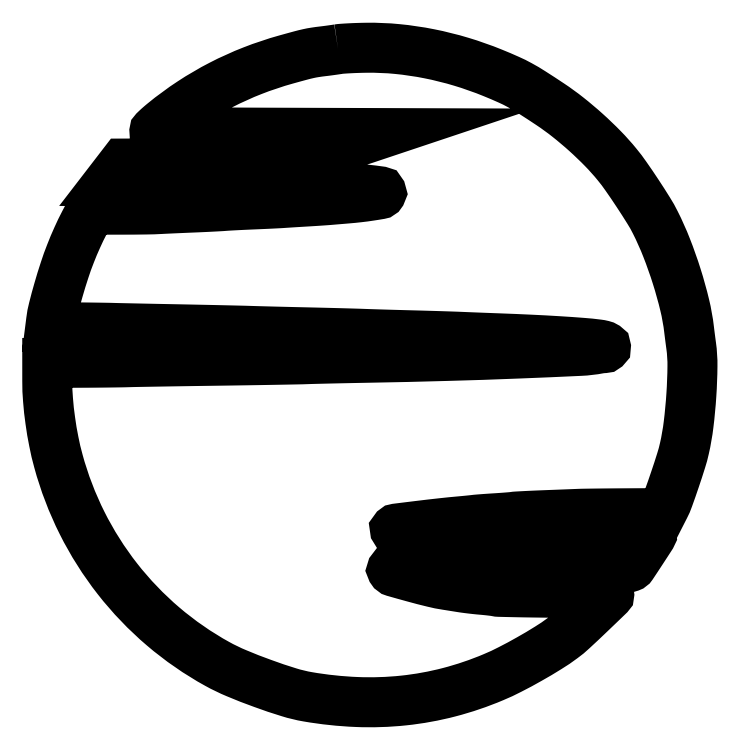
<metadata>
{"format":"dxf","ext":"dxf","renderer":"ezdxf+matplotlib","layout":"modelspace","background":"white","min_lineweight":24,"dpi":150}
</metadata>
<code>
0
SECTION
2
ENTITIES
0
POLYLINE
8
0
66
1
70
1
0
VERTEX
8
0
10
195.5
20
439.9
42
-0.003292
0
VERTEX
8
0
10
193.2
20
439.5
42
-0.001941
0
VERTEX
8
0
10
190.5
20
439.1
42
-0.001941
0
VERTEX
8
0
10
187.8
20
438.8
42
-0.003322
0
VERTEX
8
0
10
185.5
20
438.5
42
0.009295
0
VERTEX
8
0
10
180
20
437.8
42
0.01668
0
VERTEX
8
0
10
175.6
20
436.9
42
0.01121
0
VERTEX
8
0
10
170.1
20
435.6
42
0.002172
0
VERTEX
8
0
10
160.4
20
432.9
42
0.02489
0
VERTEX
8
0
10
138
20
425.4
42
0.02604
0
VERTEX
8
0
10
116.9
20
415.9
42
0.0262
0
VERTEX
8
0
10
96.91
20
404.2
42
0.02595
0
VERTEX
8
0
10
78.23
20
390.5
42
0.006379
0
VERTEX
8
0
10
75.88
20
388.5
42
0.00964
0
VERTEX
8
0
10
73.89
20
386.8
42
0.004921
0
VERTEX
8
0
10
72.27
20
385.2
42
0.1835
0
VERTEX
8
0
10
72.06
20
384.8
42
0.4327
0
VERTEX
8
0
10
72.34
20
384.4
42
9.3e-05
0
VERTEX
8
0
10
94.56
20
384.2
42
0.001517
0
VERTEX
8
0
10
119.3
20
383.9
42
0.000908
0
VERTEX
8
0
10
148.8
20
383.8
42
0
0
VERTEX
8
0
10
225.5
20
383.5
42
0
0
VERTEX
8
0
10
215.5
20
380.2
42
-0.001417
0
VERTEX
8
0
10
211.6
20
378.9
42
-0.001926
0
VERTEX
8
0
10
208
20
377.7
42
-0.001275
0
VERTEX
8
0
10
205
20
376.8
42
-0.02171
0
VERTEX
8
0
10
204
20
376.5
42
0.002969
0
VERTEX
8
0
10
203
20
376.3
42
0.000228
0
VERTEX
8
0
10
200.4
20
375.7
42
0.000313
0
VERTEX
8
0
10
197.3
20
374.9
42
0.000239
0
VERTEX
8
0
10
193.8
20
374.1
42
-0.001499
0
VERTEX
8
0
10
190.3
20
373.3
42
-0.001636
0
VERTEX
8
0
10
186.9
20
372.5
42
-0.001531
0
VERTEX
8
0
10
184
20
371.9
42
-0.008125
0
VERTEX
8
0
10
182.3
20
371.5
42
0.001129
0
VERTEX
8
0
10
181.1
20
371.3
42
0.000811
0
VERTEX
8
0
10
179.7
20
371
42
0.000819
0
VERTEX
8
0
10
178.4
20
370.8
42
0.001768
0
VERTEX
8
0
10
177.4
20
370.6
42
-0.007791
0
VERTEX
8
0
10
174.9
20
370.1
42
-0.003574
0
VERTEX
8
0
10
171.6
20
369.6
42
-0.003159
0
VERTEX
8
0
10
167.8
20
369
42
-0.002228
0
VERTEX
8
0
10
163.5
20
368.4
42
0.001694
0
VERTEX
8
0
10
161.5
20
368.2
42
0.001815
0
VERTEX
8
0
10
159.5
20
367.9
42
0.001718
0
VERTEX
8
0
10
157.8
20
367.6
42
0.008548
0
VERTEX
8
0
10
156.8
20
367.5
42
-0.01633
0
VERTEX
8
0
10
155.8
20
367.3
42
-0.002198
0
VERTEX
8
0
10
153.6
20
367
42
-0.002536
0
VERTEX
8
0
10
151
20
366.8
42
-0.002133
0
VERTEX
8
0
10
148.3
20
366.5
42
0.001896
0
VERTEX
8
0
10
145.5
20
366.2
42
0.002049
0
VERTEX
8
0
10
142.8
20
365.9
42
0.00193
0
VERTEX
8
0
10
140.5
20
365.7
42
0.00988
0
VERTEX
8
0
10
139.2
20
365.5
42
-0.0215
0
VERTEX
8
0
10
136.8
20
365.2
42
-0.001331
0
VERTEX
8
0
10
129.5
20
364.7
42
-0.00182
0
VERTEX
8
0
10
120.3
20
364.1
42
-0.001002
0
VERTEX
8
0
10
109
20
363.5
42
-0.009622
0
VERTEX
8
0
10
105.5
20
363.4
42
-0.000998
0
VERTEX
8
0
10
97.42
20
363.2
42
-0.001241
0
VERTEX
8
0
10
87.74
20
363.1
42
-0.000992
0
VERTEX
8
0
10
77.31
20
363.1
42
0
0
VERTEX
8
0
10
51.12
20
363
42
0
0
VERTEX
8
0
10
46.5
20
357
42
0
0
VERTEX
8
0
10
41.88
20
351
42
0
0
VERTEX
8
0
10
56.19
20
350.9
42
-0.000899
0
VERTEX
8
0
10
62.18
20
350.8
42
-0.000823
0
VERTEX
8
0
10
68.35
20
350.7
42
-0.000822
0
VERTEX
8
0
10
73.86
20
350.6
42
-0.002695
0
VERTEX
8
0
10
77.5
20
350.5
42
0.001956
0
VERTEX
8
0
10
81.9
20
350.4
42
0.000201
0
VERTEX
8
0
10
92.28
20
350.2
42
0.000251
0
VERTEX
8
0
10
104.7
20
349.9
42
0.0002
0
VERTEX
8
0
10
118
20
349.6
42
-0.000812
0
VERTEX
8
0
10
131.4
20
349.3
42
-0.00098
0
VERTEX
8
0
10
144
20
349
42
-0.000832
0
VERTEX
8
0
10
154.6
20
348.7
42
-0.006662
0
VERTEX
8
0
10
159.5
20
348.5
42
0.002383
0
VERTEX
8
0
10
163.6
20
348.3
42
0.000825
0
VERTEX
8
0
10
169.4
20
348
42
0.000819
0
VERTEX
8
0
10
175.9
20
347.7
42
0.000952
0
VERTEX
8
0
10
182
20
347.5
42
-0.004784
0
VERTEX
8
0
10
200.6
20
346.6
42
-0.01216
0
VERTEX
8
0
10
214.1
20
345.5
42
-0.008552
0
VERTEX
8
0
10
223.9
20
344.3
42
-0.5415
0
VERTEX
8
0
10
224.5
20
343
42
-0.2159
0
VERTEX
8
0
10
223.5
20
342.3
42
-0.003868
0
VERTEX
8
0
10
217
20
341.3
42
-0.009398
0
VERTEX
8
0
10
209.5
20
340.3
42
-0.007569
0
VERTEX
8
0
10
201.5
20
339.5
42
4.8e-05
0
VERTEX
8
0
10
198.5
20
339.3
42
3.5e-05
0
VERTEX
8
0
10
195.1
20
339
42
3.6e-05
0
VERTEX
8
0
10
191.9
20
338.7
42
8.1e-05
0
VERTEX
8
0
10
189.5
20
338.5
42
-0.003315
0
VERTEX
8
0
10
186.9
20
338.3
42
-0.000983
0
VERTEX
8
0
10
182.9
20
338
42
-0.000986
0
VERTEX
8
0
10
178.4
20
337.7
42
-0.001064
0
VERTEX
8
0
10
174
20
337.5
42
0.000527
0
VERTEX
8
0
10
169.6
20
337.2
42
0.000489
0
VERTEX
8
0
10
165.1
20
336.9
42
0.000487
0
VERTEX
8
0
10
161.1
20
336.7
42
0.001645
0
VERTEX
8
0
10
158.5
20
336.5
42
-0.004672
0
VERTEX
8
0
10
155.7
20
336.3
42
-0.000951
0
VERTEX
8
0
10
150.7
20
336.1
42
-0.001002
0
VERTEX
8
0
10
144.9
20
335.8
42
-0.00094
0
VERTEX
8
0
10
139
20
335.5
42
0.001305
0
VERTEX
8
0
10
133
20
335.3
42
0.001339
0
VERTEX
8
0
10
127.1
20
335
42
0.001295
0
VERTEX
8
0
10
122
20
334.7
42
0.00566
0
VERTEX
8
0
10
119
20
334.5
42
-0.00586
0
VERTEX
8
0
10
115.9
20
334.3
42
-0.001237
0
VERTEX
8
0
10
110.6
20
334
42
-0.001295
0
VERTEX
8
0
10
104.3
20
333.7
42
-0.001228
0
VERTEX
8
0
10
98
20
333.4
42
0.000487
0
VERTEX
8
0
10
91.63
20
333.2
42
0.000496
0
VERTEX
8
0
10
85.29
20
332.9
42
0.000482
0
VERTEX
8
0
10
79.78
20
332.6
42
0.002058
0
VERTEX
8
0
10
76.5
20
332.5
42
-0.01052
0
VERTEX
8
0
10
66.39
20
332.1
42
-0.002797
0
VERTEX
8
0
10
50.27
20
332
42
-0.000479
0
VERTEX
8
0
10
32.57
20
332
42
-0.1392
0
VERTEX
8
0
10
31.17
20
332.4
42
0.4284
0
VERTEX
8
0
10
29.69
20
332
42
0.006503
0
VERTEX
8
0
10
25.04
20
323.3
42
0.0141
0
VERTEX
8
0
10
20.16
20
313.3
42
0.01242
0
VERTEX
8
0
10
15.64
20
302.5
42
0.01422
0
VERTEX
8
0
10
11.63
20
291.3
42
0.008931
0
VERTEX
8
0
10
7.548
20
278.1
42
0.008536
0
VERTEX
8
0
10
4.157
20
265.5
42
0.02989
0
VERTEX
8
0
10
2.601
20
257.2
42
0
0
VERTEX
8
0
10
2.059
20
253
42
0
0
VERTEX
8
0
10
19.78
20
252.9
42
-0.000744
0
VERTEX
8
0
10
27.04
20
252.8
42
-0.000774
0
VERTEX
8
0
10
34.2
20
252.7
42
-0.000744
0
VERTEX
8
0
10
40.4
20
252.6
42
-0.003392
0
VERTEX
8
0
10
44
20
252.5
42
0.002247
0
VERTEX
8
0
10
48.24
20
252.4
42
0.000174
0
VERTEX
8
0
10
59.61
20
252.2
42
0.000238
0
VERTEX
8
0
10
73.16
20
251.9
42
0.000182
0
VERTEX
8
0
10
88
20
251.6
42
-0.000354
0
VERTEX
8
0
10
103.2
20
251.3
42
-0.0004
0
VERTEX
8
0
10
117.7
20
251
42
-0.000364
0
VERTEX
8
0
10
130.1
20
250.7
42
-0.002206
0
VERTEX
8
0
10
136.5
20
250.5
42
0.001449
0
VERTEX
8
0
10
142.5
20
250.3
42
0.00036
0
VERTEX
8
0
10
152.2
20
250.1
42
0.000368
0
VERTEX
8
0
10
163.4
20
249.8
42
0.000369
0
VERTEX
8
0
10
174.5
20
249.5
42
-0.000553
0
VERTEX
8
0
10
185.6
20
249.3
42
-0.000551
0
VERTEX
8
0
10
196.8
20
249
42
-0.000539
0
VERTEX
8
0
10
206.5
20
248.7
42
-0.002171
0
VERTEX
8
0
10
212.5
20
248.5
42
0.001522
0
VERTEX
8
0
10
218.2
20
248.3
42
0.000475
0
VERTEX
8
0
10
226.7
20
248
42
0.000475
0
VERTEX
8
0
10
236.3
20
247.8
42
0.000524
0
VERTEX
8
0
10
245.5
20
247.5
42
-0.0007
0
VERTEX
8
0
10
254.7
20
247.3
42
-0.000649
0
VERTEX
8
0
10
264.1
20
247
42
-0.000647
0
VERTEX
8
0
10
272.5
20
246.7
42
-0.002178
0
VERTEX
8
0
10
278
20
246.5
42
0.000603
0
VERTEX
8
0
10
283.1
20
246.3
42
0.000263
0
VERTEX
8
0
10
289.8
20
246
42
0.00026
0
VERTEX
8
0
10
297
20
245.7
42
0.000346
0
VERTEX
8
0
10
303.5
20
245.5
42
-0.002572
0
VERTEX
8
0
10
324.7
20
244.6
42
-0.003599
0
VERTEX
8
0
10
343.7
20
243.6
42
-0.003954
0
VERTEX
8
0
10
359.5
20
242.5
42
-0.01189
0
VERTEX
8
0
10
370.2
20
241.4
42
-0.02843
0
VERTEX
8
0
10
373.3
20
240.8
42
-0.07784
0
VERTEX
8
0
10
375.4
20
240
42
-0.5129
0
VERTEX
8
0
10
375.4
20
239.3
42
-0.1652
0
VERTEX
8
0
10
374.3
20
238.9
42
0.009998
0
VERTEX
8
0
10
373.5
20
238.9
42
0.006665
0
VERTEX
8
0
10
372.6
20
238.8
42
0.006712
0
VERTEX
8
0
10
371.7
20
238.7
42
0.01306
0
VERTEX
8
0
10
371
20
238.6
42
-0.03538
0
VERTEX
8
0
10
358.4
20
237.1
42
-0.001784
0
VERTEX
8
0
10
316.8
20
235.3
42
-0.002921
0
VERTEX
8
0
10
268.3
20
233.7
42
-0.002332
0
VERTEX
8
0
10
216
20
232.5
42
0.000522
0
VERTEX
8
0
10
203.2
20
232.2
42
0.000575
0
VERTEX
8
0
10
190.8
20
231.9
42
0.000534
0
VERTEX
8
0
10
180.2
20
231.7
42
0.002919
0
VERTEX
8
0
10
174.5
20
231.5
42
-0.00435
0
VERTEX
8
0
10
168.1
20
231.3
42
-0.000413
0
VERTEX
8
0
10
152.6
20
231
42
-0.000528
0
VERTEX
8
0
10
134.1
20
230.7
42
-0.000416
0
VERTEX
8
0
10
114
20
230.4
42
0.000303
0
VERTEX
8
0
10
94
20
230.2
42
0.000395
0
VERTEX
8
0
10
75.69
20
229.9
42
0.000293
0
VERTEX
8
0
10
60.34
20
229.6
42
0.003624
0
VERTEX
8
0
10
54.5
20
229.5
42
-0.004098
0
VERTEX
8
0
10
49.6
20
229.3
42
-0.000984
0
VERTEX
8
0
10
41.46
20
229.2
42
-0.00101
0
VERTEX
8
0
10
32.12
20
229.1
42
-0.001001
0
VERTEX
8
0
10
22.75
20
229.1
42
0
0
VERTEX
8
0
10
0
20
229
42
0
0
VERTEX
8
0
10
0.007626
20
216.8
42
0.0198
0
VERTEX
8
0
10
0.5176
20
204.1
42
0.01467
0
VERTEX
8
0
10
2.045
20
190.1
42
0.01448
0
VERTEX
8
0
10
4.423
20
176.1
42
0.01738
0
VERTEX
8
0
10
7.499
20
163
42
0.04963
0
VERTEX
8
0
10
23.41
20
121.4
42
0.05002
0
VERTEX
8
0
10
47.18
20
83.81
42
0.05015
0
VERTEX
8
0
10
77.88
20
51.8
42
0.05043
0
VERTEX
8
0
10
114.3
20
26.62
42
0.0271
0
VERTEX
8
0
10
127.1
20
20.39
42
0.01193
0
VERTEX
8
0
10
144.8
20
13.51
42
0.01176
0
VERTEX
8
0
10
162.4
20
7.554
42
0.03279
0
VERTEX
8
0
10
175.2
20
4.498
42
0.03226
0
VERTEX
8
0
10
208
20
1.007
42
0.03668
0
VERTEX
8
0
10
239.7
20
2.02
42
0.03741
0
VERTEX
8
0
10
270.2
20
7.59
42
0.03627
0
VERTEX
8
0
10
300
20
17.69
42
0.01829
0
VERTEX
8
0
10
311.1
20
22.88
42
0.01041
0
VERTEX
8
0
10
324.2
20
29.9
42
0.01042
0
VERTEX
8
0
10
336.8
20
37.39
42
0.02011
0
VERTEX
8
0
10
346.5
20
43.99
42
0.02706
0
VERTEX
8
0
10
353
20
49.39
42
0.004661
0
VERTEX
8
0
10
364.7
20
60.4
42
0.000852
0
VERTEX
8
0
10
377.6
20
72.72
42
0.4196
0
VERTEX
8
0
10
377.6
20
73.75
42
0.1936
0
VERTEX
8
0
10
377.2
20
73.93
42
0.000196
0
VERTEX
8
0
10
366.6
20
74.14
42
0.001845
0
VERTEX
8
0
10
354.8
20
74.33
42
0.001127
0
VERTEX
8
0
10
340.8
20
74.47
42
-0.001339
0
VERTEX
8
0
10
326.7
20
74.62
42
-0.002018
0
VERTEX
8
0
10
314.4
20
74.83
42
-0.000783
0
VERTEX
8
0
10
303.9
20
75.07
42
-0.04721
0
VERTEX
8
0
10
302
20
75.29
42
0.02014
0
VERTEX
8
0
10
300.6
20
75.54
42
0.004023
0
VERTEX
8
0
10
298
20
75.86
42
0.004248
0
VERTEX
8
0
10
295.1
20
76.18
42
0.00395
0
VERTEX
8
0
10
292
20
76.46
42
-0.005404
0
VERTEX
8
0
10
288.7
20
76.78
42
-0.003502
0
VERTEX
8
0
10
284.8
20
77.21
42
-0.00352
0
VERTEX
8
0
10
281
20
77.69
42
-0.006661
0
VERTEX
8
0
10
278
20
78.14
42
0.000204
0
VERTEX
8
0
10
275.3
20
78.57
42
0.000192
0
VERTEX
8
0
10
272.5
20
79.02
42
0.000191
0
VERTEX
8
0
10
270.1
20
79.41
42
0.000668
0
VERTEX
8
0
10
268.5
20
79.65
42
-0.02079
0
VERTEX
8
0
10
259.4
20
81.46
42
-0.00745
0
VERTEX
8
0
10
246.6
20
84.76
42
-0.002365
0
VERTEX
8
0
10
233.3
20
88.48
42
-0.1871
0
VERTEX
8
0
10
231.6
20
89.77
42
-0.5653
0
VERTEX
8
0
10
231.8
20
90.06
42
-0.002951
0
VERTEX
8
0
10
235.8
20
90.31
42
-0.007931
0
VERTEX
8
0
10
240.6
20
90.49
42
-0.004549
0
VERTEX
8
0
10
246.3
20
90.57
42
0.00017
0
VERTEX
8
0
10
316
20
90.92
42
0.000684
0
VERTEX
8
0
10
358.5
20
91.21
42
0.000106
0
VERTEX
8
0
10
390.2
20
91.47
42
0.08484
0
VERTEX
8
0
10
391.7
20
91.75
42
0.1605
0
VERTEX
8
0
10
393.2
20
92.87
42
0.002055
0
VERTEX
8
0
10
399.5
20
102.5
42
0.001276
0
VERTEX
8
0
10
406
20
112.5
42
0.3741
0
VERTEX
8
0
10
405.9
20
113.4
42
0.1754
0
VERTEX
8
0
10
405.5
20
113.5
42
5.4e-05
0
VERTEX
8
0
10
389.7
20
113.8
42
0.00093
0
VERTEX
8
0
10
372.2
20
114.1
42
0.000563
0
VERTEX
8
0
10
351.5
20
114.4
42
-0.000524
0
VERTEX
8
0
10
330.2
20
114.7
42
-0.0007
0
VERTEX
8
0
10
310.9
20
115
42
-0.000485
0
VERTEX
8
0
10
294.7
20
115.3
42
-0.007282
0
VERTEX
8
0
10
289
20
115.5
42
0.005258
0
VERTEX
8
0
10
284.3
20
115.6
42
0.001123
0
VERTEX
8
0
10
276
20
115.8
42
0.001173
0
VERTEX
8
0
10
266.5
20
116
42
0.001117
0
VERTEX
8
0
10
256.8
20
116.2
42
-0.002562
0
VERTEX
8
0
10
247.8
20
116.3
42
-0.004468
0
VERTEX
8
0
10
240.3
20
116.6
42
-0.001174
0
VERTEX
8
0
10
233.9
20
116.9
42
-0.6681
0
VERTEX
8
0
10
233.8
20
117.1
42
-0.1552
0
VERTEX
8
0
10
234.9
20
117.6
42
-0.000466
0
VERTEX
8
0
10
250.3
20
119.5
42
-0.003064
0
VERTEX
8
0
10
265.2
20
121.3
42
-0.004932
0
VERTEX
8
0
10
278
20
122.5
42
0.001409
0
VERTEX
8
0
10
280.7
20
122.8
42
0.001325
0
VERTEX
8
0
10
283.5
20
123.1
42
0.001317
0
VERTEX
8
0
10
285.9
20
123.3
42
0.004585
0
VERTEX
8
0
10
287.5
20
123.5
42
-0.01039
0
VERTEX
8
0
10
289.3
20
123.7
42
-0.001671
0
VERTEX
8
0
10
292.7
20
123.9
42
-0.001846
0
VERTEX
8
0
10
296.8
20
124.2
42
-0.00162
0
VERTEX
8
0
10
301
20
124.5
42
0.001902
0
VERTEX
8
0
10
305.2
20
124.8
42
0.002343
0
VERTEX
8
0
10
309.1
20
125.1
42
0.001935
0
VERTEX
8
0
10
312.4
20
125.4
42
0.01713
0
VERTEX
8
0
10
313.8
20
125.5
42
-0.02447
0
VERTEX
8
0
10
315.4
20
125.7
42
-0.00123
0
VERTEX
8
0
10
320.6
20
126
42
-0.001973
0
VERTEX
8
0
10
326.9
20
126.3
42
-0.001426
0
VERTEX
8
0
10
333.8
20
126.6
42
9e-06
0
VERTEX
8
0
10
341
20
126.9
42
1e-05
0
VERTEX
8
0
10
348.1
20
127.1
42
9e-06
0
VERTEX
8
0
10
354.1
20
127.4
42
4.7e-05
0
VERTEX
8
0
10
357.5
20
127.5
42
-0.006007
0
VERTEX
8
0
10
361.2
20
127.6
42
-0.000766
0
VERTEX
8
0
10
369
20
127.7
42
-0.000897
0
VERTEX
8
0
10
378.3
20
127.8
42
-0.000747
0
VERTEX
8
0
10
388.2
20
127.9
42
0
0
VERTEX
8
0
10
413
20
128
42
0
0
VERTEX
8
0
10
415
20
132.1
42
0.03155
0
VERTEX
8
0
10
417.7
20
138.2
42
0.004874
0
VERTEX
8
0
10
422
20
150.6
42
0.005553
0
VERTEX
8
0
10
426.2
20
163.3
42
0.02023
0
VERTEX
8
0
10
428.4
20
171.5
42
0.02533
0
VERTEX
8
0
10
431.2
20
187.6
42
0.01397
0
VERTEX
8
0
10
433
20
207.5
42
0.01377
0
VERTEX
8
0
10
433.8
20
226.8
42
0.03679
0
VERTEX
8
0
10
432.9
20
240.5
42
-0.001264
0
VERTEX
8
0
10
432.6
20
243.2
42
-0.000848
0
VERTEX
8
0
10
432.2
20
246.2
42
-0.000854
0
VERTEX
8
0
10
431.8
20
249.2
42
-0.001687
0
VERTEX
8
0
10
431.5
20
251.5
42
0.02967
0
VERTEX
8
0
10
428.6
20
267.9
42
0.01731
0
VERTEX
8
0
10
423.2
20
287.1
42
0.01706
0
VERTEX
8
0
10
416.4
20
306.4
42
0.02311
0
VERTEX
8
0
10
408.8
20
323.4
42
0.02255
0
VERTEX
8
0
10
404.4
20
331.3
42
0.006676
0
VERTEX
8
0
10
396.9
20
342.9
42
0.006856
0
VERTEX
8
0
10
389
20
354.5
42
0.01863
0
VERTEX
8
0
10
383.1
20
362.4
42
0.02215
0
VERTEX
8
0
10
373.6
20
373
42
0.01605
0
VERTEX
8
0
10
362.2
20
383.9
42
0.01594
0
VERTEX
8
0
10
350
20
394.2
42
0.02045
0
VERTEX
8
0
10
338.1
20
402.9
42
0.004685
0
VERTEX
8
0
10
325.8
20
410.9
42
0.01708
0
VERTEX
8
0
10
317.8
20
415.7
42
0.02009
0
VERTEX
8
0
10
310.1
20
419.5
42
0.00847
0
VERTEX
8
0
10
299.5
20
424
42
0.02341
0
VERTEX
8
0
10
278.3
20
431.5
42
0.02412
0
VERTEX
8
0
10
256.8
20
436.8
42
0.0247
0
VERTEX
8
0
10
235.3
20
440
42
0.02777
0
VERTEX
8
0
10
214.5
20
440.9
42
0.004643
0
VERTEX
8
0
10
208.8
20
440.7
42
0.004877
0
VERTEX
8
0
10
203.1
20
440.5
42
0.004682
0
VERTEX
8
0
10
198.3
20
440.2
42
0.02169
0
SEQEND
0
ENDSEC
0
EOF

</code>
